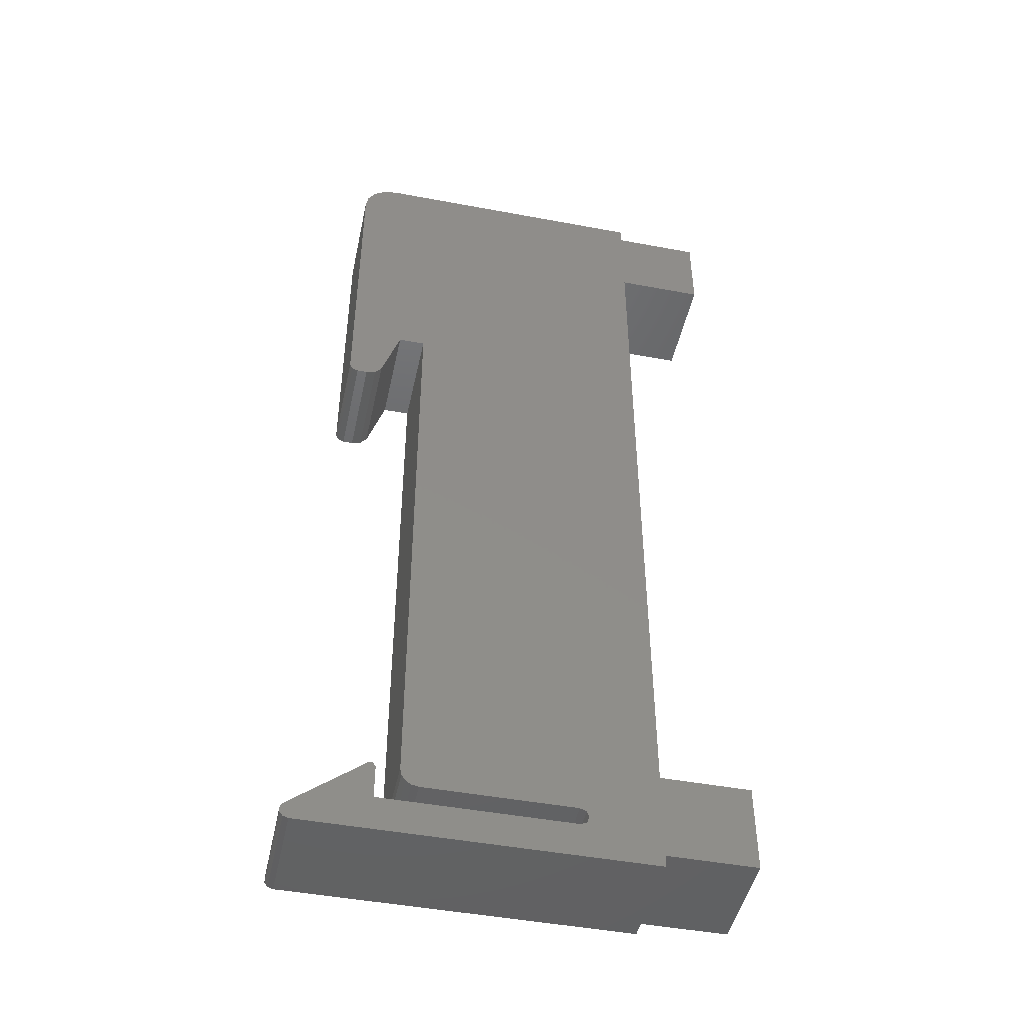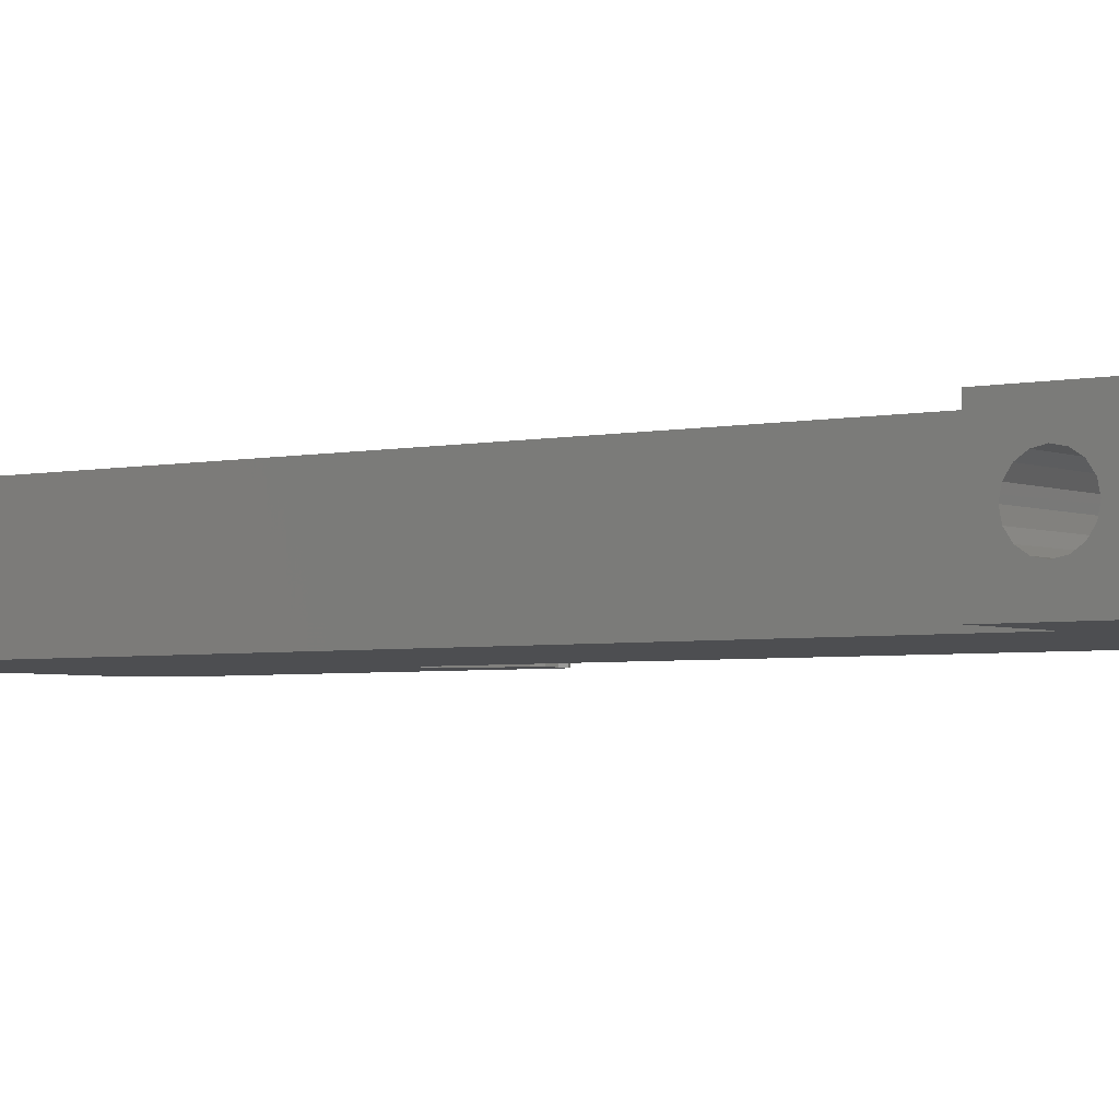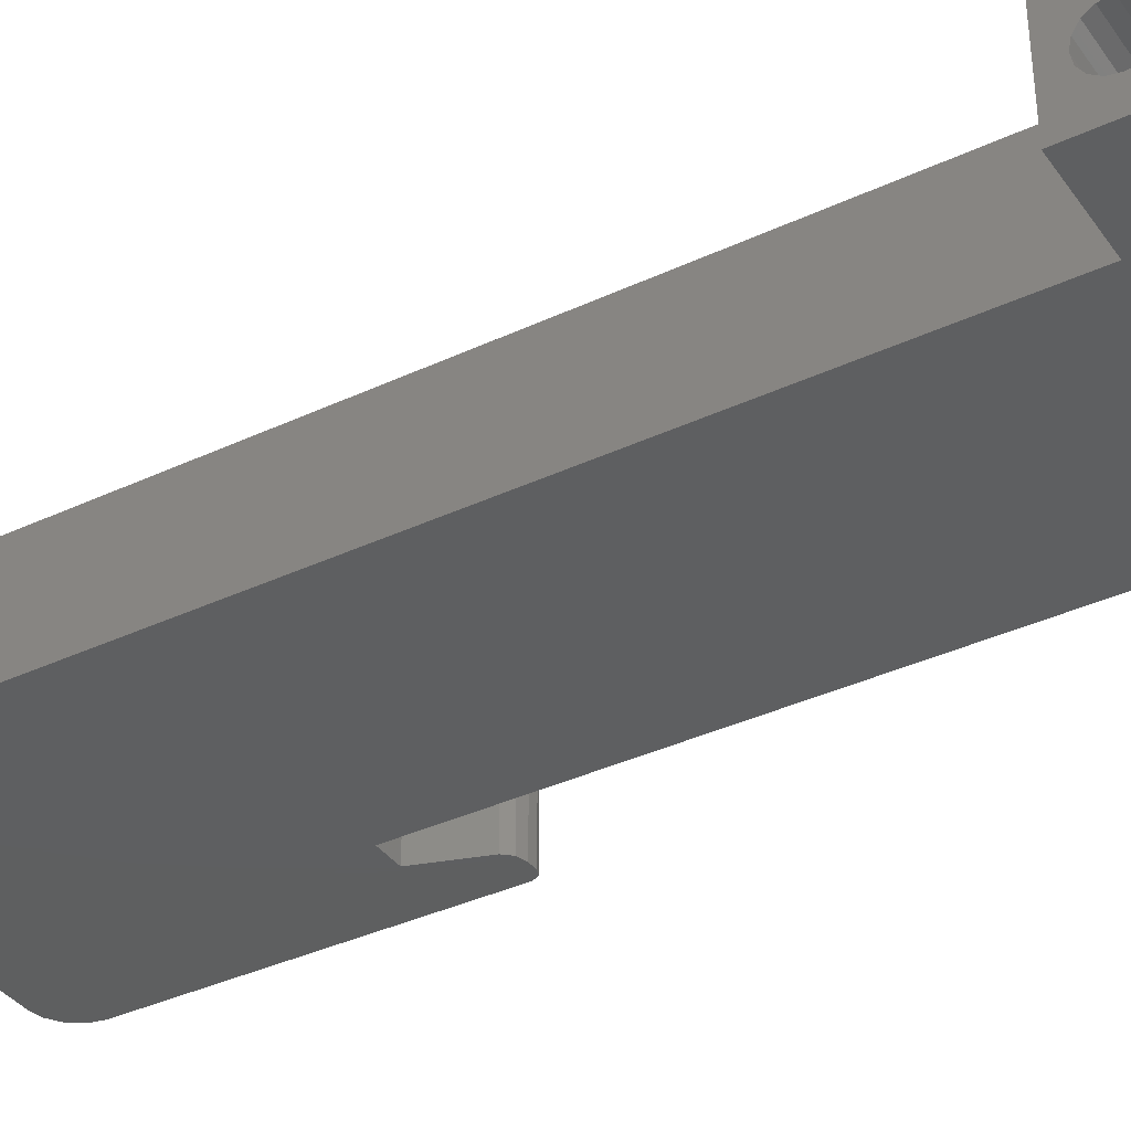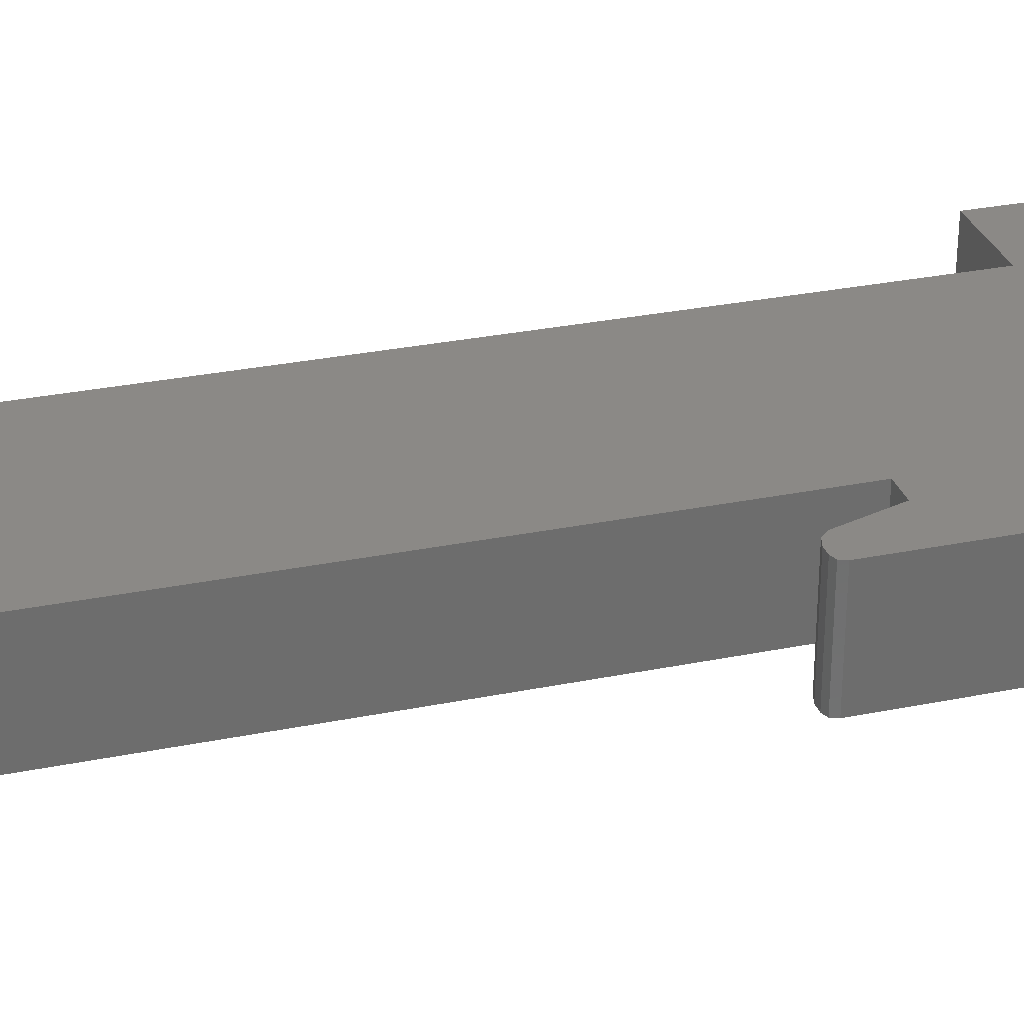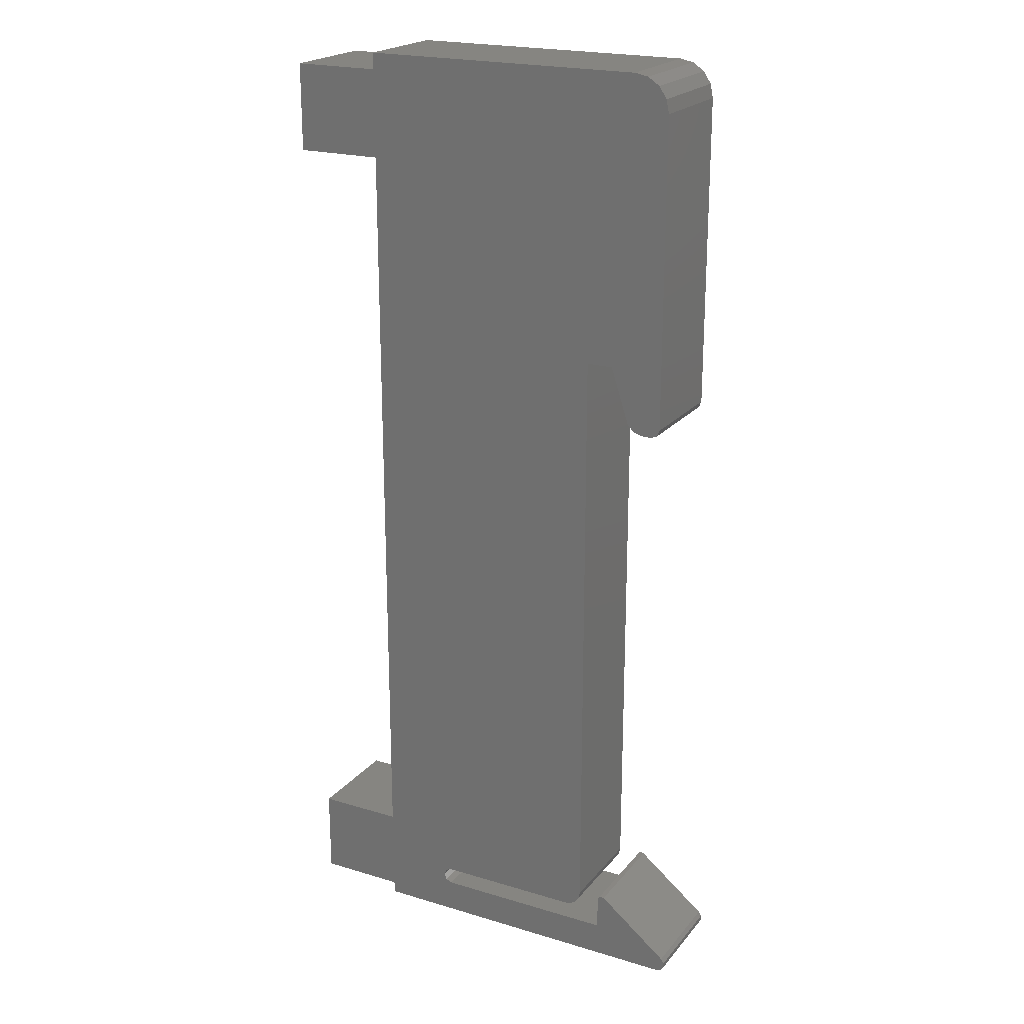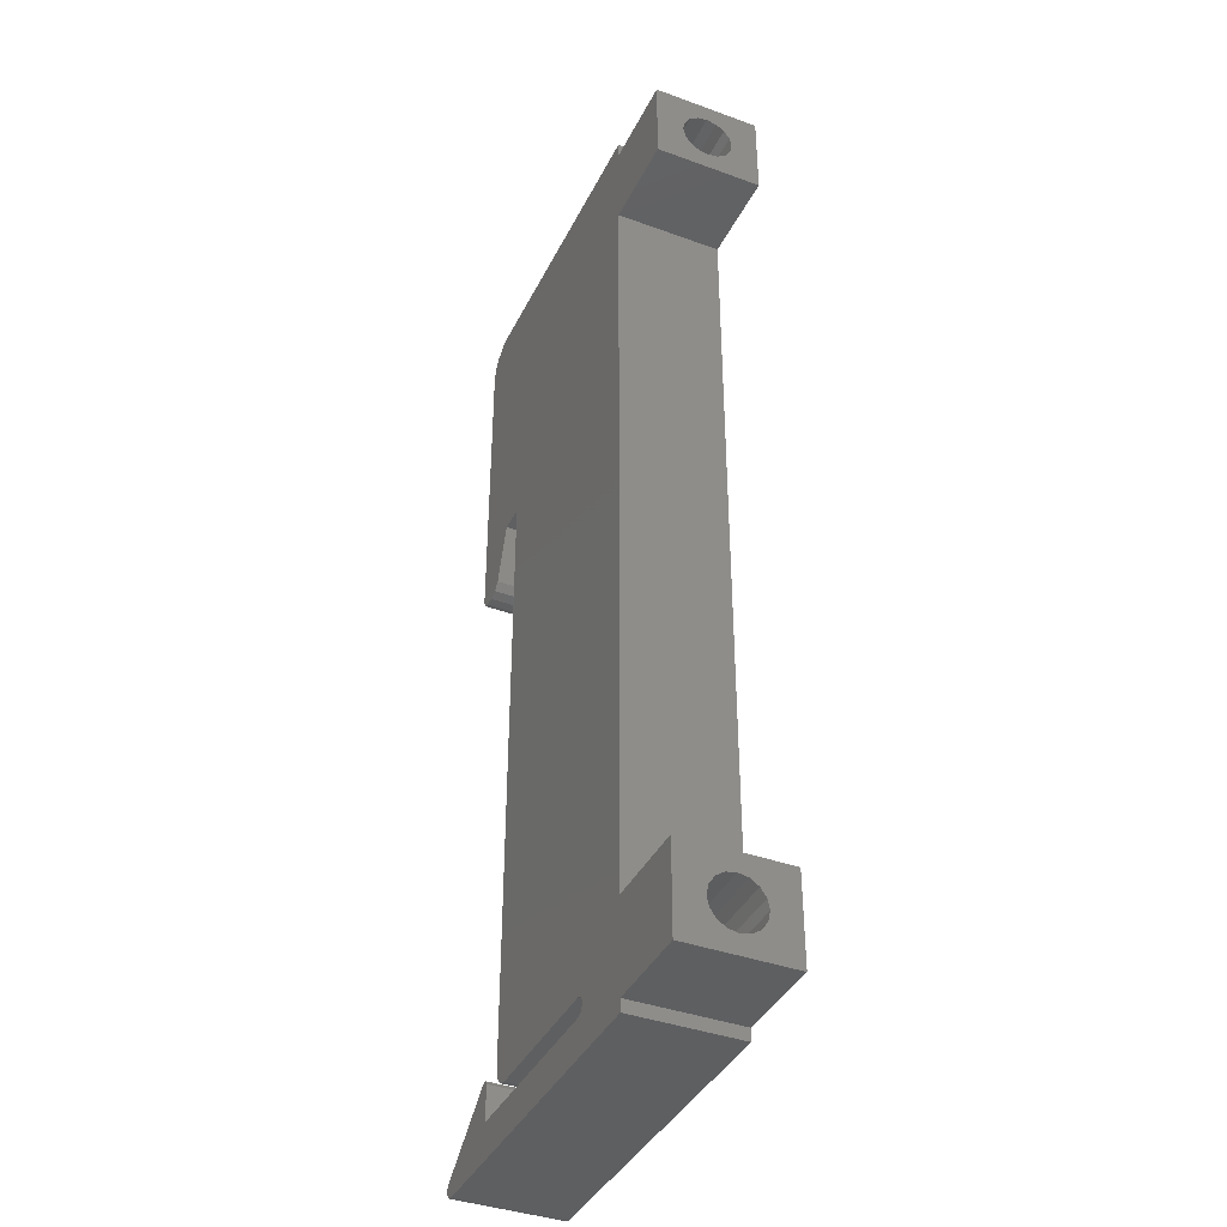
<metadata>
{"format":"stl","ext":"stl","renderer":"f3d","projection":"perspective","resolution":1024,"background":"white","views":[{"elev":-46.7,"azim":168.0,"up":"+Y"},{"elev":-3.4,"azim":-53.3,"up":"+Z"},{"elev":-37.2,"azim":-58.9,"up":"+Z"},{"elev":30.0,"azim":73.5,"up":"+Z"},{"elev":21.3,"azim":28.1,"up":"+Y"},{"elev":-39.3,"azim":-114.4,"up":"+Y"}]}
</metadata>
<code>
# stl→obj: 170 verts, 340 faces
v 19.56 0.3369 -3
v 19.4 0.8955 -3
v 19.57 0.6416 -3
v 19.38 0.09277 -3
v 19.09 0 -3
v 14.98 1.973 -3
v 15.39 4.11 -3
v 14.98 3.914 -3
v 4.384 1.973 -3
v 0 0.68 -3
v 4.025 2.13 -3
v 0 0 -3
v 15.12 4.141 -3
v 12.71 2.979 -3
v 13.72 3.984 -3
v 13.64 3.593 -3
v 17.74 34.91 -3
v 18.24 35.42 -3
v 18.1 35.06 -3
v 15.23 38.68 -3
v 18.24 52.99 -3
v 17.18 34.91 -3
v 13.72 38.68 -3
v 16.27 35.49 -3
v 16.23 55 -3
v 16.64 35.07 -3
v 18.09 53.76 -3
v 17.65 54.41 -3
v 17 54.85 -3
v 13.43 3.273 -3
v 13.11 3.058 -3
v 4.384 2.979 -3
v 0 5.68 -3
v 4.019 2.821 -3
v 3.901 2.476 -3
v 0 49.07 -3
v 0 54.07 -3
v 0 55 -3
v -5 49.07 -3
v -5 54.07 -3
v -5 0.68 -3
v -5 5.68 -3
v 15.23 38.68 3
v 18.24 35.42 3
v 18.24 52.99 3
v 16.23 55 3
v 18.09 53.76 3
v 16.27 35.49 3
v 17.65 54.41 3
v 17.18 34.91 3
v 17 54.85 3
v 17.74 34.91 3
v 18.1 35.06 3
v 13.72 38.68 3
v 16.64 35.07 3
v 0 5.68 3
v 13.72 3.984 3
v 4.384 2.979 3
v 12.71 2.979 3
v 13.64 3.593 3
v 13.43 3.273 3
v 13.11 3.058 3
v 0 49.07 3
v 4.019 2.821 3
v 0 54.07 3
v 0 55 3
v 19.4 0.8955 3
v 19.56 0.3369 3
v 19.57 0.6416 3
v 19.38 0.09277 3
v 19.09 0 3
v 14.98 1.973 3
v 15.39 4.11 3
v 14.98 3.914 3
v 15.12 4.141 3
v 4.384 1.973 3
v 3.901 2.476 3
v 0 0.68 3
v 4.025 2.13 3
v 0 0 3
v -5 5.68 3
v -5 0.68 3
v -5 54.07 3
v -5 49.07 3
v 5 1.973 0.7529
v 5 1.973 -0.7529
v 4.384 1.973 -0.7529
v 4.384 1.973 0.7529
v 4.025 2.13 -0.9882
v 4.025 2.13 0.9882
v 3.901 2.476 -1.24
v 4.016 2.155 -1.025
v 3.901 2.476 1.24
v 4.016 2.155 1.025
v 4.019 2.821 -1.379
v 3.952 2.625 -1.34
v 4.019 2.821 1.379
v 3.952 2.625 1.34
v 4.384 2.979 -1.41
v 4.384 2.979 1.41
v 5 2.979 -1.41
v 5 2.979 1.41
v -5 4.63 1.333e-16
v -5 4.53 -0.5044
v -5 4.52 -0.5549
v -5 4.205 -1.025
v -5 3.735 -1.34
v -5 3.18 -1.45
v -5 1.83 -0.5044
v -5 1.73 4.884e-16
v -5 1.84 -0.5549
v -5 2.155 -1.025
v -5 2.625 -1.34
v -5 4.62 0.05044
v -5 4.52 0.5549
v -5 4.205 1.025
v -5 3.735 1.34
v -5 3.18 1.45
v -5 2.625 1.34
v -5 1.74 0.05044
v -5 2.155 1.025
v -5 1.84 0.5549
v -5 53.02 1.333e-16
v -5 52.92 -0.5044
v -5 52.91 -0.5549
v -5 52.6 -1.025
v -5 52.12 -1.34
v -5 51.57 -1.45
v -5 50.22 -0.5044
v -5 50.23 -0.5549
v -5 50.12 4.884e-16
v -5 50.54 -1.025
v -5 51.02 -1.34
v -5 53.01 0.05044
v -5 52.91 0.5549
v -5 52.6 1.025
v -5 52.12 1.34
v -5 51.57 1.45
v -5 51.02 1.34
v -5 50.13 0.05044
v -5 50.54 1.025
v -5 50.23 0.5549
v 5 51.57 -1.45
v 5 52.12 -1.34
v 5 51.57 1.45
v 5 51.02 1.34
v 5 52.91 0.5549
v 5 50.12 2.709e-15
v 5 52.6 -1.025
v 5 53.02 2.354e-15
v 5 52.6 1.025
v 5 52.12 1.34
v 5 51.02 -1.34
v 5 52.91 -0.5549
v 5 50.54 -1.025
v 5 50.23 -0.5549
v 5 50.54 1.025
v 5 50.23 0.5549
v 5 3.18 -1.45
v 5 3.735 -1.34
v 5 4.52 -0.5549
v 5 4.52 0.5549
v 5 4.63 2.354e-15
v 5 4.205 -1.025
v 5 4.205 1.025
v 5 3.735 1.34
v 5 3.18 1.45
v 5 1.73 2.709e-15
v 5 1.84 -0.5549
v 5 1.84 0.5549
f 1 2 3
f 4 2 1
f 5 2 4
f 6 2 5
f 2 6 7
f 8 7 6
f 5 9 6
f 10 11 12
f 9 12 11
f 12 9 5
f 7 8 13
f 14 15 16
f 17 18 19
f 18 20 21
f 18 17 22
f 23 21 20
f 18 22 24
f 25 21 23
f 24 22 26
f 18 24 20
f 21 25 27
f 28 25 29
f 27 25 28
f 14 16 30
f 14 30 31
f 15 14 32
f 15 32 33
f 15 33 23
f 33 32 34
f 33 34 35
f 11 10 35
f 33 35 10
f 23 33 36
f 23 36 25
f 37 25 36
f 25 37 38
f 39 37 36
f 37 39 40
f 41 33 10
f 33 41 42
f 43 44 45
f 46 45 47
f 48 44 43
f 46 47 49
f 50 44 48
f 46 49 51
f 52 44 50
f 44 52 53
f 45 46 54
f 50 48 55
f 45 54 43
f 56 57 54
f 58 57 56
f 59 57 58
f 57 59 60
f 61 59 62
f 63 54 46
f 56 54 63
f 58 56 64
f 65 46 66
f 67 68 69
f 67 70 68
f 67 71 70
f 72 67 73
f 74 73 75
f 73 74 72
f 67 72 71
f 76 71 72
f 63 46 65
f 60 59 61
f 64 56 77
f 78 77 56
f 77 78 79
f 80 79 78
f 79 80 76
f 76 80 71
f 81 78 56
f 78 81 82
f 83 63 65
f 63 83 84
f 70 1 68
f 1 70 4
f 68 3 69
f 3 68 1
f 69 2 67
f 2 69 3
f 2 73 67
f 73 2 7
f 7 75 73
f 75 7 13
f 8 75 13
f 75 8 74
f 6 74 8
f 74 6 72
f 72 85 76
f 72 86 85
f 6 86 72
f 9 86 6
f 86 9 87
f 76 85 88
f 9 89 87
f 89 9 11
f 76 90 79
f 90 76 88
f 11 91 92
f 11 92 89
f 91 11 35
f 79 93 77
f 93 79 94
f 94 79 90
f 35 95 96
f 35 96 91
f 95 35 34
f 77 97 64
f 97 77 98
f 98 77 93
f 34 99 95
f 99 34 32
f 64 100 58
f 100 64 97
f 99 32 101
f 102 58 100
f 58 102 59
f 101 59 102
f 14 101 32
f 101 14 59
f 14 62 59
f 62 14 31
f 31 61 62
f 61 31 30
f 61 16 60
f 16 61 30
f 60 15 57
f 15 60 16
f 57 23 54
f 23 57 15
f 23 43 54
f 43 23 20
f 24 43 20
f 43 24 48
f 26 48 24
f 48 26 55
f 26 50 55
f 50 26 22
f 22 52 50
f 52 22 17
f 17 53 52
f 53 17 19
f 53 18 44
f 18 53 19
f 44 21 45
f 21 44 18
f 45 27 47
f 27 45 21
f 47 28 49
f 28 47 27
f 28 51 49
f 51 28 29
f 29 46 51
f 46 29 25
f 25 66 46
f 66 25 38
f 33 63 36
f 63 33 56
f 37 66 38
f 66 37 65
f 12 78 10
f 78 12 80
f 12 71 80
f 71 12 5
f 5 70 71
f 70 5 4
f 42 103 81
f 42 104 103
f 42 105 104
f 42 106 105
f 42 107 106
f 42 108 107
f 41 108 42
f 109 41 110
f 111 41 109
f 112 41 111
f 113 41 112
f 108 41 113
f 114 81 103
f 115 81 114
f 116 81 115
f 117 81 116
f 118 81 117
f 82 118 119
f 82 120 110
f 82 110 41
f 118 82 81
f 121 82 119
f 122 82 121
f 120 82 122
f 33 81 56
f 81 33 42
f 41 78 82
f 78 41 10
f 40 123 83
f 40 124 123
f 40 125 124
f 40 126 125
f 40 127 126
f 40 128 127
f 39 128 40
f 39 129 130
f 129 39 131
f 132 39 130
f 133 39 132
f 128 39 133
f 134 83 123
f 135 83 134
f 136 83 135
f 137 83 136
f 138 83 137
f 84 138 139
f 84 140 131
f 84 131 39
f 138 84 83
f 141 84 139
f 142 84 141
f 140 84 142
f 39 63 84
f 63 39 36
f 37 83 65
f 83 37 40
f 127 143 144
f 143 127 128
f 139 145 146
f 145 139 138
f 134 147 135
f 148 129 131
f 126 144 149
f 144 126 127
f 150 123 124
f 134 150 147
f 150 134 123
f 137 151 152
f 151 137 136
f 138 152 145
f 152 138 137
f 135 151 136
f 151 135 147
f 128 153 143
f 153 128 133
f 126 154 125
f 154 126 149
f 154 124 125
f 124 154 150
f 155 130 156
f 130 155 132
f 154 147 150
f 149 147 154
f 149 151 147
f 144 151 149
f 144 152 151
f 143 152 144
f 143 145 152
f 153 145 143
f 153 146 145
f 155 146 153
f 155 157 146
f 156 157 155
f 156 158 157
f 158 156 148
f 133 155 153
f 155 133 132
f 156 129 148
f 129 156 130
f 142 158 140
f 148 140 158
f 140 148 131
f 158 141 157
f 141 158 142
f 141 146 157
f 146 141 139
f 107 159 160
f 159 107 108
f 161 162 163
f 101 161 164
f 161 101 162
f 101 164 160
f 102 162 101
f 101 160 159
f 162 102 165
f 165 102 166
f 166 102 167
f 168 86 169
f 86 168 85
f 85 168 170
f 115 165 116
f 165 115 162
f 169 109 168
f 109 169 111
f 161 104 105
f 104 161 163
f 114 163 162
f 163 114 103
f 163 103 104
f 159 99 101
f 108 99 159
f 108 95 99
f 108 96 95
f 96 108 113
f 100 167 102
f 118 98 119
f 98 118 97
f 97 118 100
f 100 118 167
f 117 165 166
f 165 117 116
f 85 170 88
f 122 94 90
f 122 90 88
f 122 88 170
f 94 122 121
f 94 121 93
f 119 93 121
f 93 119 98
f 168 109 110
f 114 162 115
f 106 161 105
f 161 106 164
f 106 160 164
f 160 106 107
f 118 166 167
f 166 118 117
f 168 120 170
f 120 168 110
f 122 170 120
f 96 113 91
f 112 91 113
f 91 112 92
f 87 169 86
f 169 87 111
f 89 111 87
f 92 111 89
f 111 92 112

</code>
